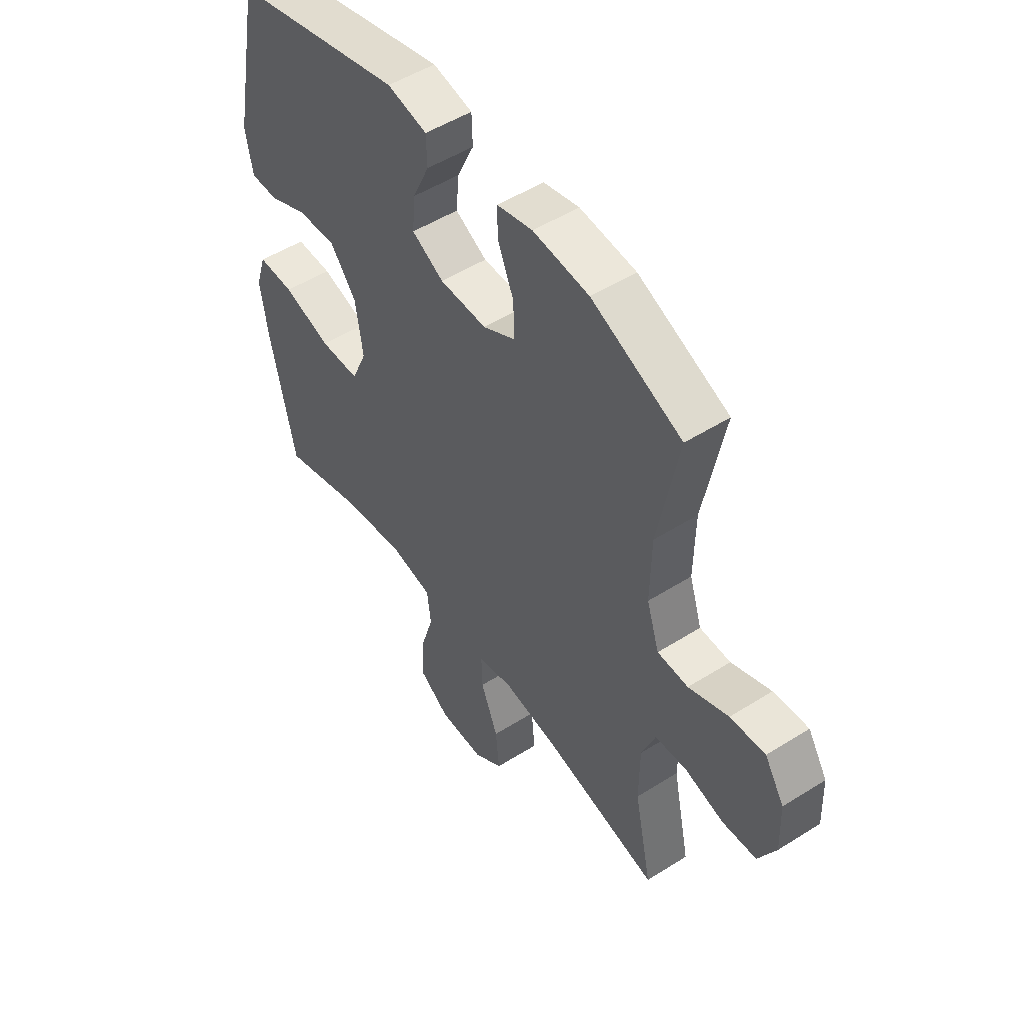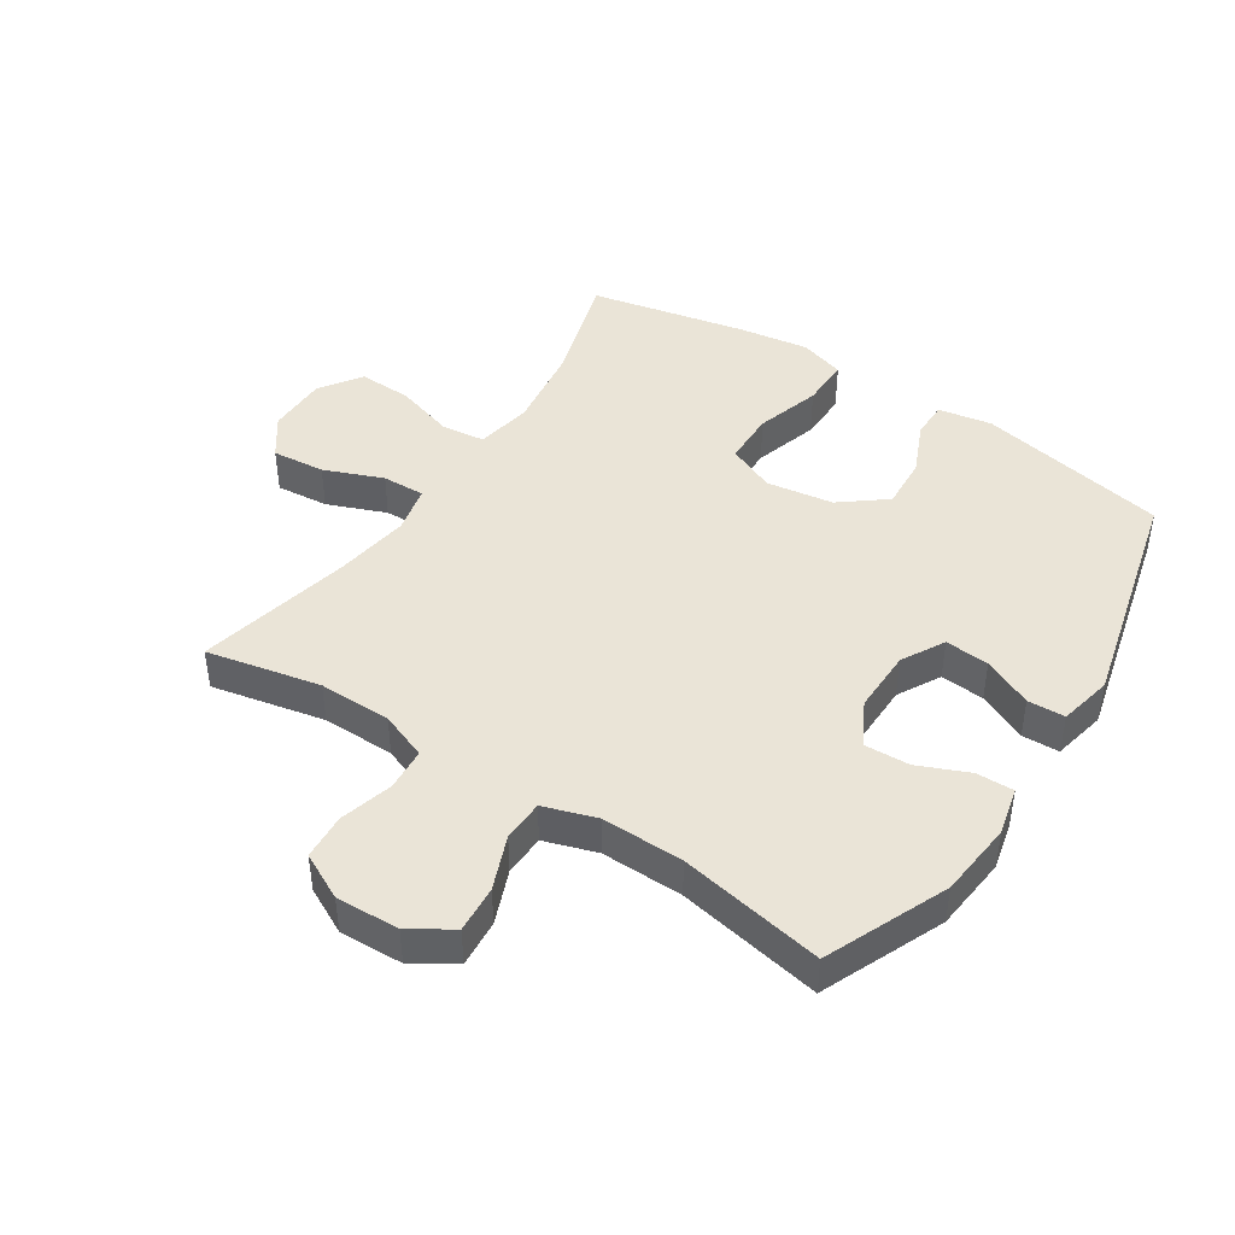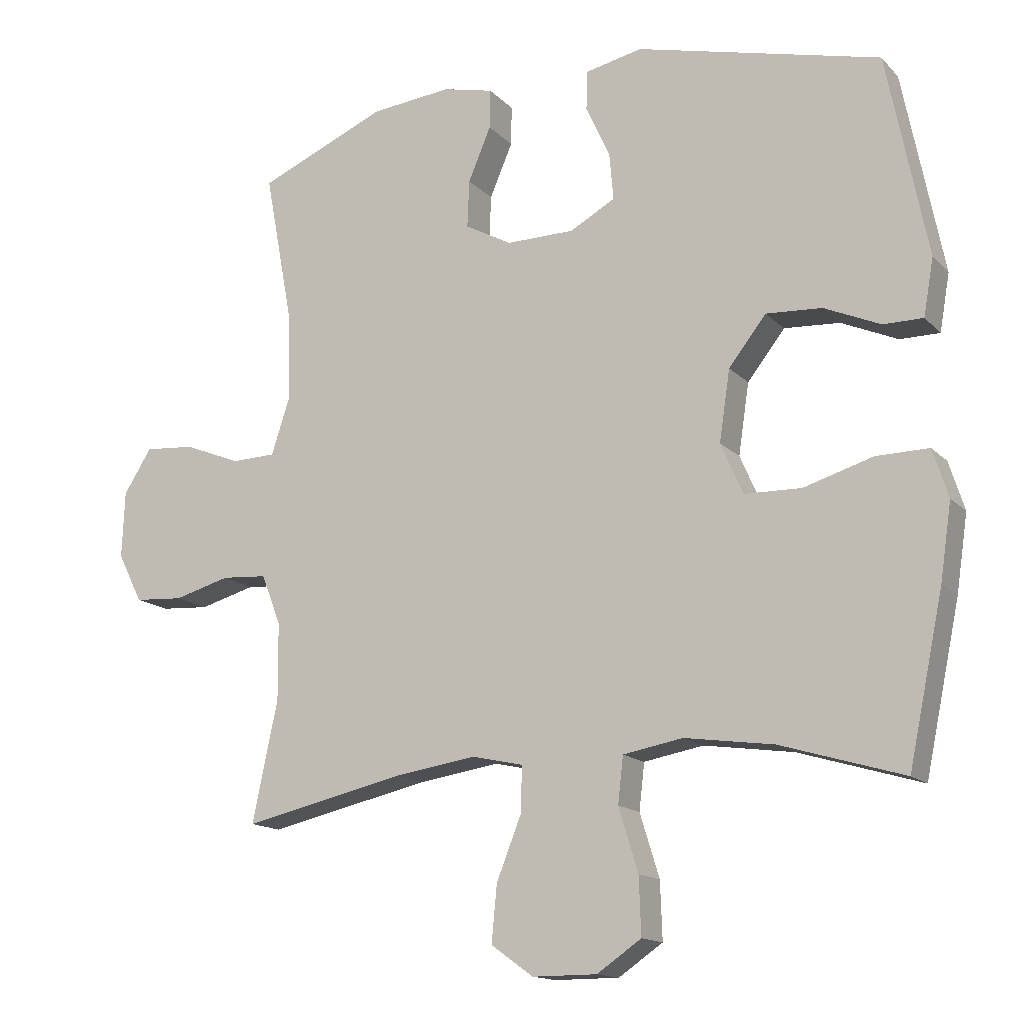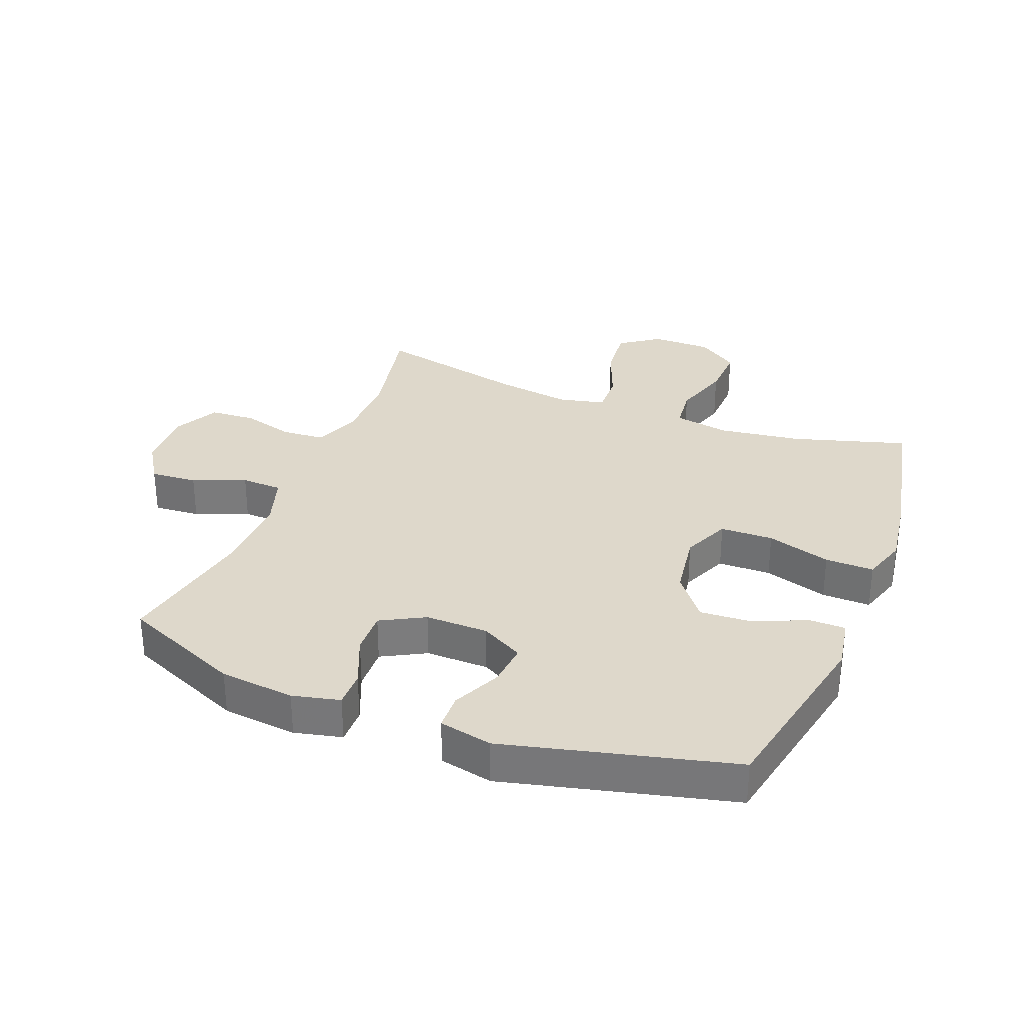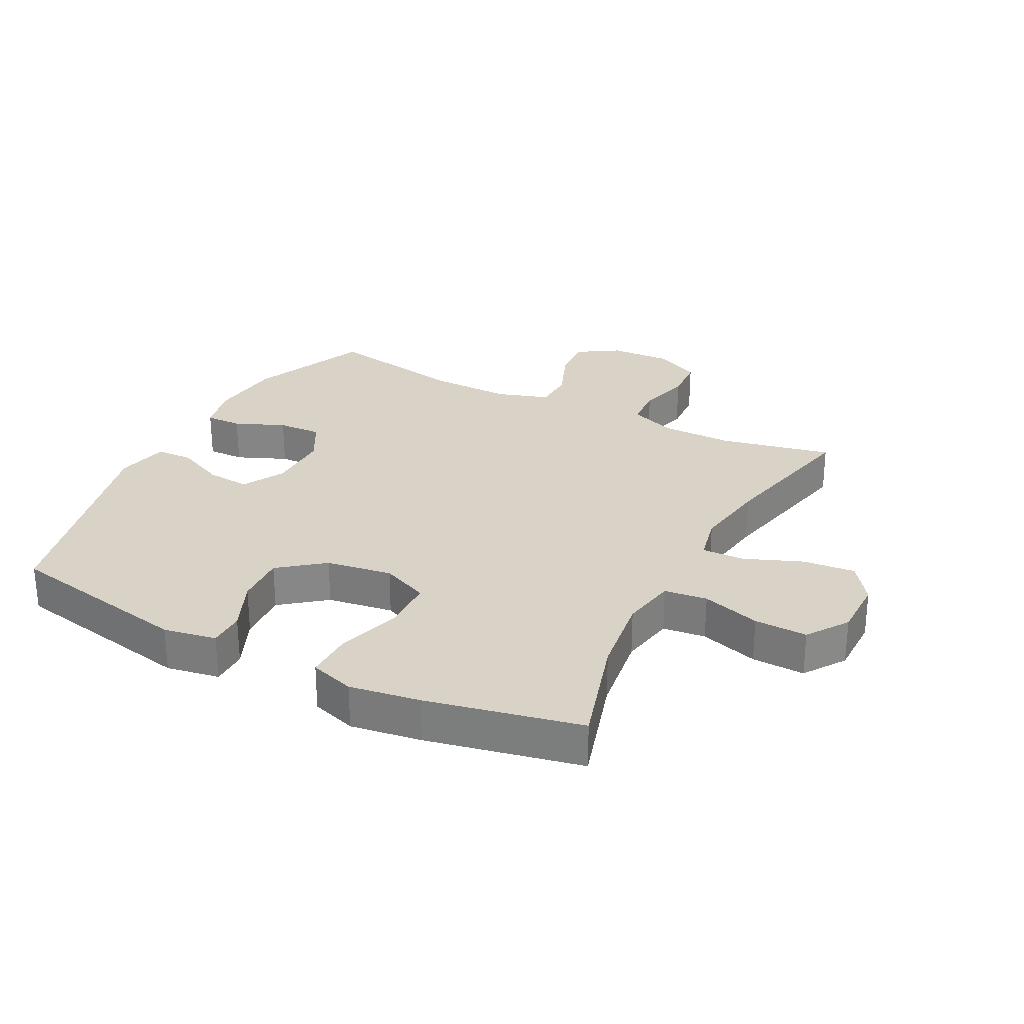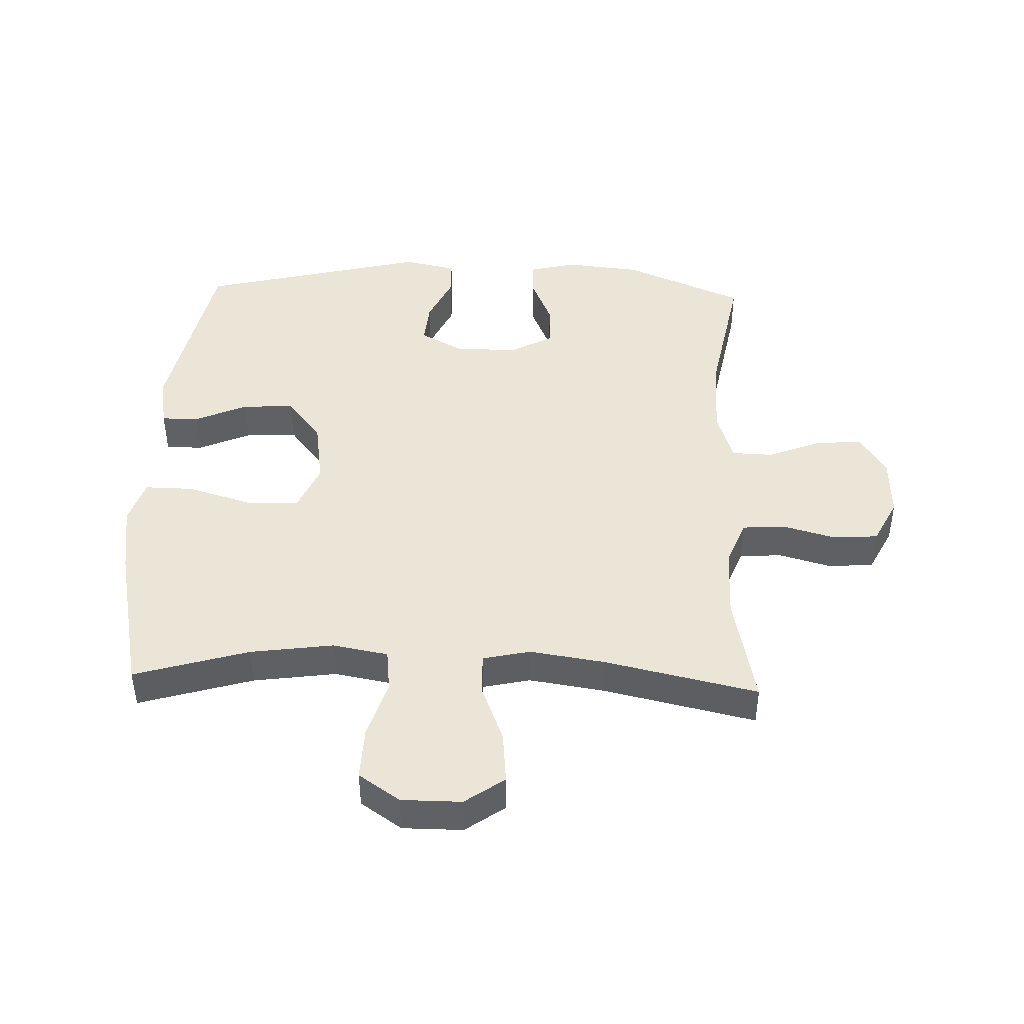
<metadata>
{"format":"obj","ext":"obj","renderer":"f3d","projection":"perspective","resolution":1024,"background":"white","views":[{"elev":51.1,"azim":-124.5,"up":"+Z"},{"elev":43.9,"azim":-56.8,"up":"+Y"},{"elev":-14.7,"azim":27.2,"up":"+Z"},{"elev":31.6,"azim":21.6,"up":"+Y"},{"elev":27.8,"azim":117.3,"up":"+Y"},{"elev":44.3,"azim":-177.9,"up":"+Y"}]}
</metadata>
<code>
v -0.5 0.07 -0.5
v -0.462 0.07 -0.32
v -0.463 0.07 -0.205
v -0.492 0.07 -0.13
v -0.56 0.07 -0.125
v -0.644 0.07 -0.148
v -0.717 0.07 -0.143
v -0.754 0.07 -0.07
v -0.75 0.07 0.03
v -0.708 0.07 0.096
v -0.633 0.07 0.09
v -0.548 0.07 0.056
v -0.482 0.07 0.058
v -0.455 0.07 0.141
v -0.457 0.07 0.271
v -0.5 0.07 0.5
v -0.307 0.07 0.582
v -0.187 0.07 0.594
v -0.111 0.07 0.576
v -0.112 0.07 0.517
v -0.146 0.07 0.437
v -0.149 0.07 0.366
v -0.079 0.07 0.328
v 0.022 0.07 0.329
v 0.09 0.07 0.366
v 0.084 0.07 0.436
v 0.048 0.07 0.514
v 0.05 0.07 0.573
v 0.135 0.07 0.591
v 0.5 0.07 0.5
v 0.56 0.07 0.198
v 0.545 0.07 0.113
v 0.486 0.07 0.113
v 0.402 0.07 0.15
v 0.319 0.07 0.155
v 0.263 0.07 0.084
v 0.247 0.07 -0.022
v 0.28 0.07 -0.098
v 0.365 0.07 -0.1
v 0.468 0.07 -0.069
v 0.546 0.07 -0.068
v 0.569 0.07 -0.14
v 0.552 0.07 -0.253
v 0.5 0.07 -0.5
v 0.317 0.07 -0.445
v 0.184 0.07 -0.426
v 0.095 0.07 -0.442
v 0.087 0.07 -0.511
v 0.116 0.07 -0.605
v 0.119 0.07 -0.69
v 0.053 0.07 -0.735
v -0.043 0.07 -0.735
v -0.106 0.07 -0.69
v -0.098 0.07 -0.606
v -0.061 0.07 -0.513
v -0.059 0.07 -0.445
v -0.135 0.07 -0.428
v -0.256 0.07 -0.446
v -0.5 0 -0.5
v -0.462 0 -0.32
v -0.463 0 -0.205
v -0.492 0 -0.13
v -0.56 0 -0.125
v -0.644 0 -0.148
v -0.717 0 -0.143
v -0.754 0 -0.07
v -0.75 0 0.03
v -0.708 0 0.096
v -0.633 0 0.09
v -0.548 0 0.056
v -0.482 0 0.058
v -0.455 0 0.141
v -0.457 0 0.271
v -0.5 0 0.5
v -0.307 0 0.582
v -0.187 0 0.594
v -0.111 0 0.576
v -0.112 0 0.517
v -0.146 0 0.437
v -0.149 0 0.366
v -0.079 0 0.328
v 0.022 0 0.329
v 0.09 0 0.366
v 0.084 0 0.436
v 0.048 0 0.514
v 0.05 0 0.573
v 0.135 0 0.591
v 0.5 0 0.5
v 0.56 0 0.198
v 0.545 0 0.113
v 0.486 0 0.113
v 0.402 0 0.15
v 0.319 0 0.155
v 0.263 0 0.084
v 0.247 0 -0.022
v 0.28 0 -0.098
v 0.365 0 -0.1
v 0.468 0 -0.069
v 0.546 0 -0.068
v 0.569 0 -0.14
v 0.552 0 -0.253
v 0.5 0 -0.5
v 0.317 0 -0.445
v 0.184 0 -0.426
v 0.095 0 -0.442
v 0.087 0 -0.511
v 0.116 0 -0.605
v 0.119 0 -0.69
v 0.053 0 -0.735
v -0.043 0 -0.735
v -0.106 0 -0.69
v -0.098 0 -0.606
v -0.061 0 -0.513
v -0.059 0 -0.445
v -0.135 0 -0.428
v -0.256 0 -0.446
f 52 53 54 55
f 52 55 56
f 51 52 56
f 48 49 50 51
f 47 48 51 56
f 46 47 56 57
f 42 43 44 45
f 42 45 46
f 39 40 41 42
f 38 39 42 46
f 37 38 46 57
f 31 32 33 34
f 31 34 35
f 30 31 35
f 29 30 35 36
f 26 27 28 29
f 25 26 29 36
f 18 19 20 21
f 18 21 22
f 15 16 17 18
f 14 15 18 22
f 13 14 22 23
f 9 10 11 12
f 9 12 13
f 8 9 13
f 5 6 7 8
f 4 5 8 13
f 3 4 13 23
f 58 1 2
f 24 25 36 37
f 24 37 57 58
f 23 24 58
f 2 3 23 58
f 113 112 111 110
f 114 113 110
f 114 110 109
f 109 108 107 106
f 114 109 106 105
f 115 114 105 104
f 103 102 101 100
f 104 103 100
f 100 99 98 97
f 104 100 97 96
f 115 104 96 95
f 92 91 90 89
f 93 92 89
f 93 89 88
f 94 93 88 87
f 87 86 85 84
f 94 87 84 83
f 79 78 77 76
f 80 79 76
f 76 75 74 73
f 80 76 73 72
f 81 80 72 71
f 70 69 68 67
f 71 70 67
f 71 67 66
f 66 65 64 63
f 71 66 63 62
f 81 71 62 61
f 60 59 116
f 95 94 83 82
f 116 115 95 82
f 116 82 81
f 116 81 61 60
f 1 59 60 2
f 2 60 61 3
f 3 61 62 4
f 4 62 63 5
f 5 63 64 6
f 6 64 65 7
f 7 65 66 8
f 8 66 67 9
f 9 67 68 10
f 10 68 69 11
f 11 69 70 12
f 12 70 71 13
f 13 71 72 14
f 14 72 73 15
f 15 73 74 16
f 16 74 75 17
f 17 75 76 18
f 18 76 77 19
f 19 77 78 20
f 20 78 79 21
f 21 79 80 22
f 22 80 81 23
f 23 81 82 24
f 24 82 83 25
f 25 83 84 26
f 26 84 85 27
f 27 85 86 28
f 28 86 87 29
f 29 87 88 30
f 30 88 89 31
f 31 89 90 32
f 32 90 91 33
f 33 91 92 34
f 34 92 93 35
f 35 93 94 36
f 36 94 95 37
f 37 95 96 38
f 38 96 97 39
f 39 97 98 40
f 40 98 99 41
f 41 99 100 42
f 42 100 101 43
f 43 101 102 44
f 44 102 103 45
f 45 103 104 46
f 46 104 105 47
f 47 105 106 48
f 48 106 107 49
f 49 107 108 50
f 50 108 109 51
f 51 109 110 52
f 52 110 111 53
f 53 111 112 54
f 54 112 113 55
f 55 113 114 56
f 56 114 115 57
f 57 115 116 58
f 58 116 59 1

</code>
